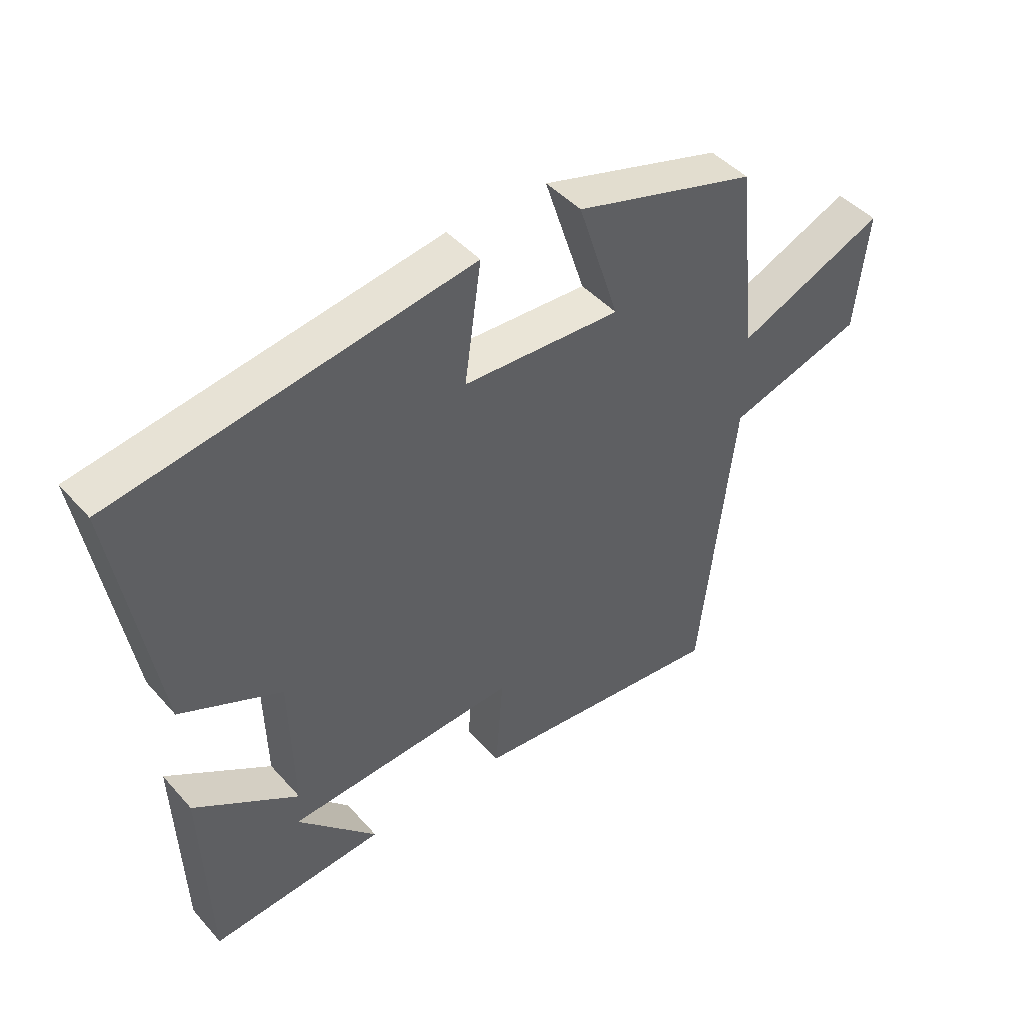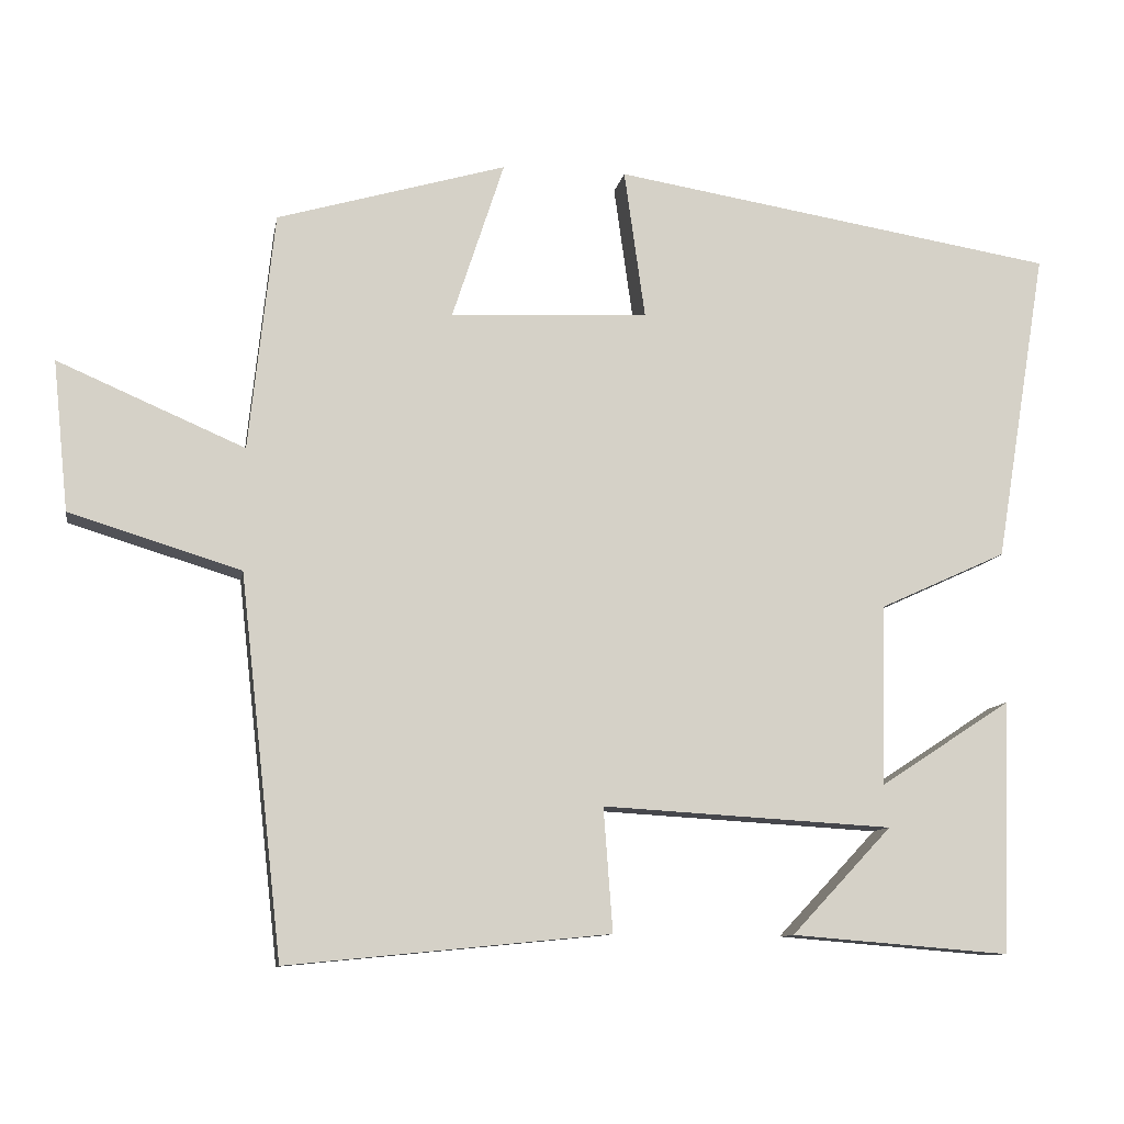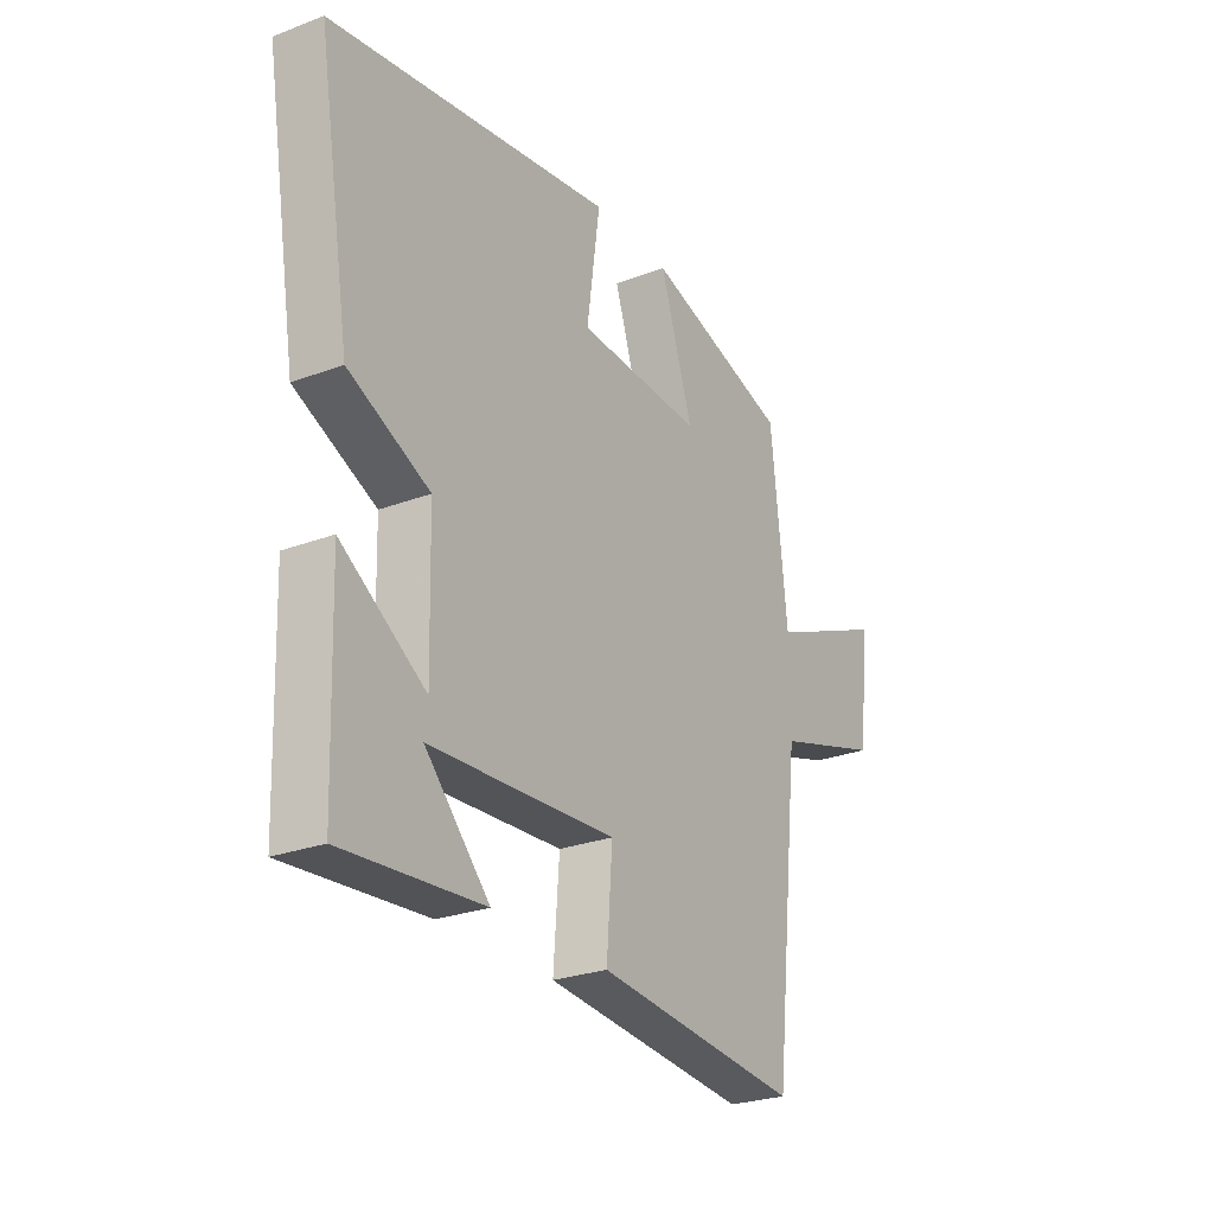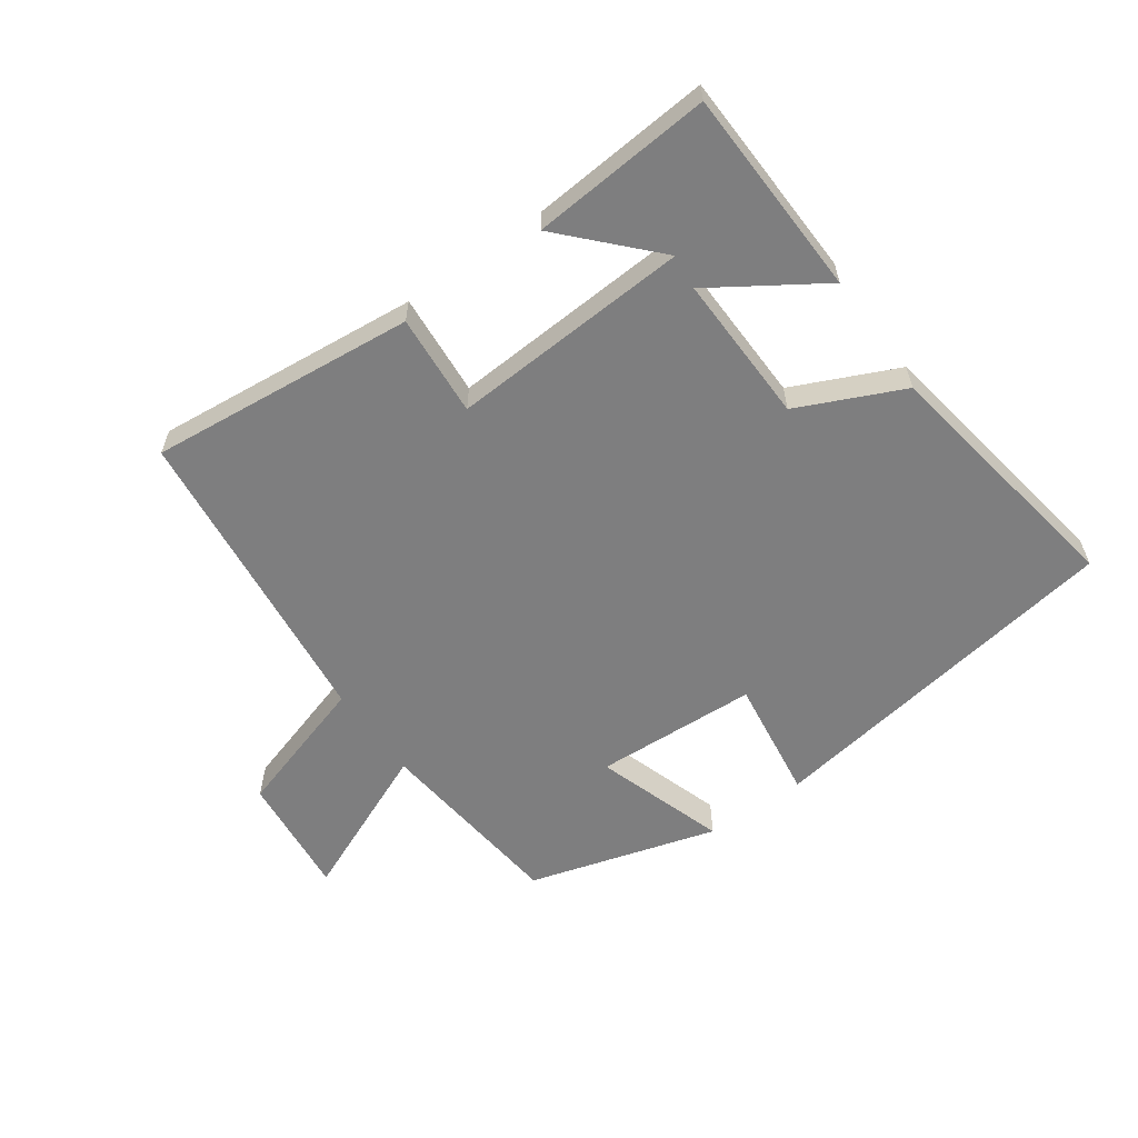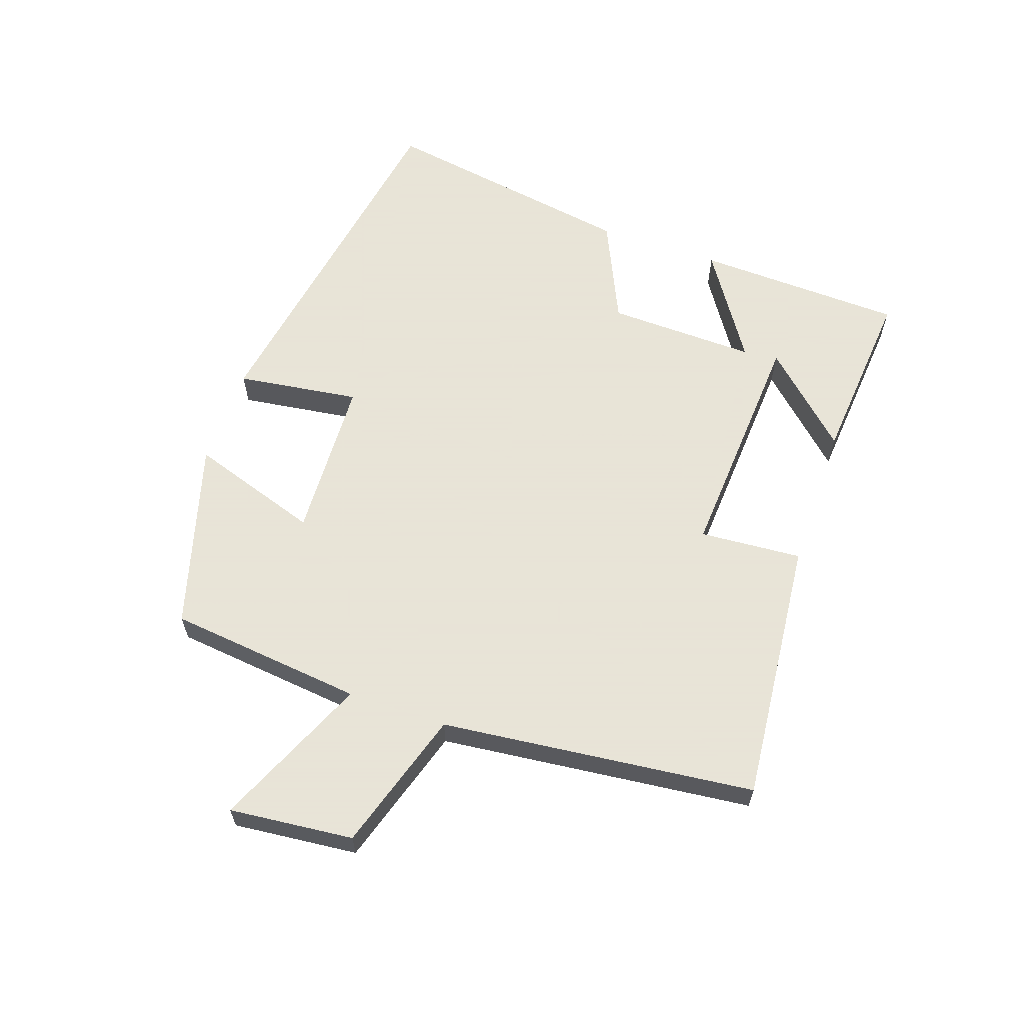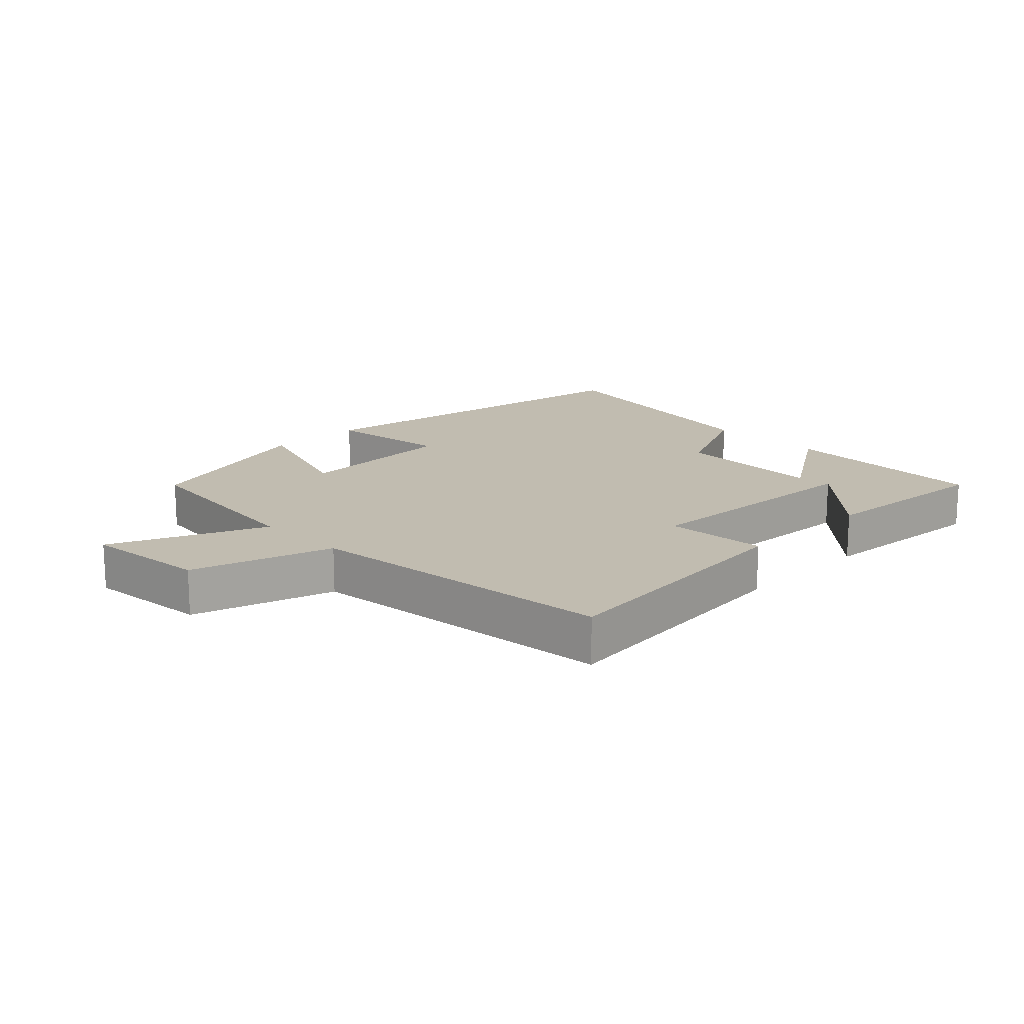
<metadata>
{"format":"obj","ext":"obj","renderer":"f3d","projection":"perspective","resolution":1024,"background":"white","views":[{"elev":45.1,"azim":-38.6,"up":"+Z"},{"elev":-10.3,"azim":170.1,"up":"+Z"},{"elev":-26.2,"azim":-59.1,"up":"+Z"},{"elev":-59.4,"azim":-144.6,"up":"+Y"},{"elev":61.4,"azim":109.2,"up":"+Y"},{"elev":16.6,"azim":135.5,"up":"+Y"}]}
</metadata>
<code>
v 0.445 0.07 -0.541
v 0.028 0.07 -0.5
v 0.04 0.07 -0.34
v -0.336 0.07 -0.362
v -0.206 0.07 -0.5
v -0.489 0.07 -0.523
v -0.5 0.07 -0.196
v -0.33 0.07 -0.307
v -0.336 0.07 -0.073
v -0.5 0.07 0.002
v -0.567 0.07 0.407
v 0.009 0.07 0.5
v -0.018 0.07 0.307
v 0.238 0.07 0.295
v 0.171 0.07 0.5
v 0.467 0.07 0.414
v 0.5 0.07 0.107
v 0.741 0.07 0.211
v 0.721 0.07 0.017
v 0.5 0.07 -0.051
v 0.445 0 -0.541
v 0.028 0 -0.5
v 0.04 0 -0.34
v -0.336 0 -0.362
v -0.206 0 -0.5
v -0.489 0 -0.523
v -0.5 0 -0.196
v -0.33 0 -0.307
v -0.336 0 -0.073
v -0.5 0 0.002
v -0.567 0 0.407
v 0.009 0 0.5
v -0.018 0 0.307
v 0.238 0 0.295
v 0.171 0 0.5
v 0.467 0 0.414
v 0.5 0 0.107
v 0.741 0 0.211
v 0.721 0 0.017
v 0.5 0 -0.051
f 17 18 19 20
f 16 17 20
f 15 16 20
f 14 15 20
f 13 14 20 1
f 11 12 13
f 10 11 13
f 9 10 13
f 8 9 13
f 6 7 8
f 4 5 6
f 4 6 8
f 3 4 8 13
f 1 2 3
f 1 3 13
f 40 39 38 37
f 40 37 36
f 40 36 35
f 40 35 34
f 21 40 34 33
f 33 32 31
f 33 31 30
f 33 30 29
f 33 29 28
f 28 27 26
f 26 25 24
f 28 26 24
f 33 28 24 23
f 23 22 21
f 33 23 21
f 1 21 22 2
f 2 22 23 3
f 3 23 24 4
f 4 24 25 5
f 5 25 26 6
f 6 26 27 7
f 7 27 28 8
f 8 28 29 9
f 9 29 30 10
f 10 30 31 11
f 11 31 32 12
f 12 32 33 13
f 13 33 34 14
f 14 34 35 15
f 15 35 36 16
f 16 36 37 17
f 17 37 38 18
f 18 38 39 19
f 19 39 40 20
f 20 40 21 1

</code>
